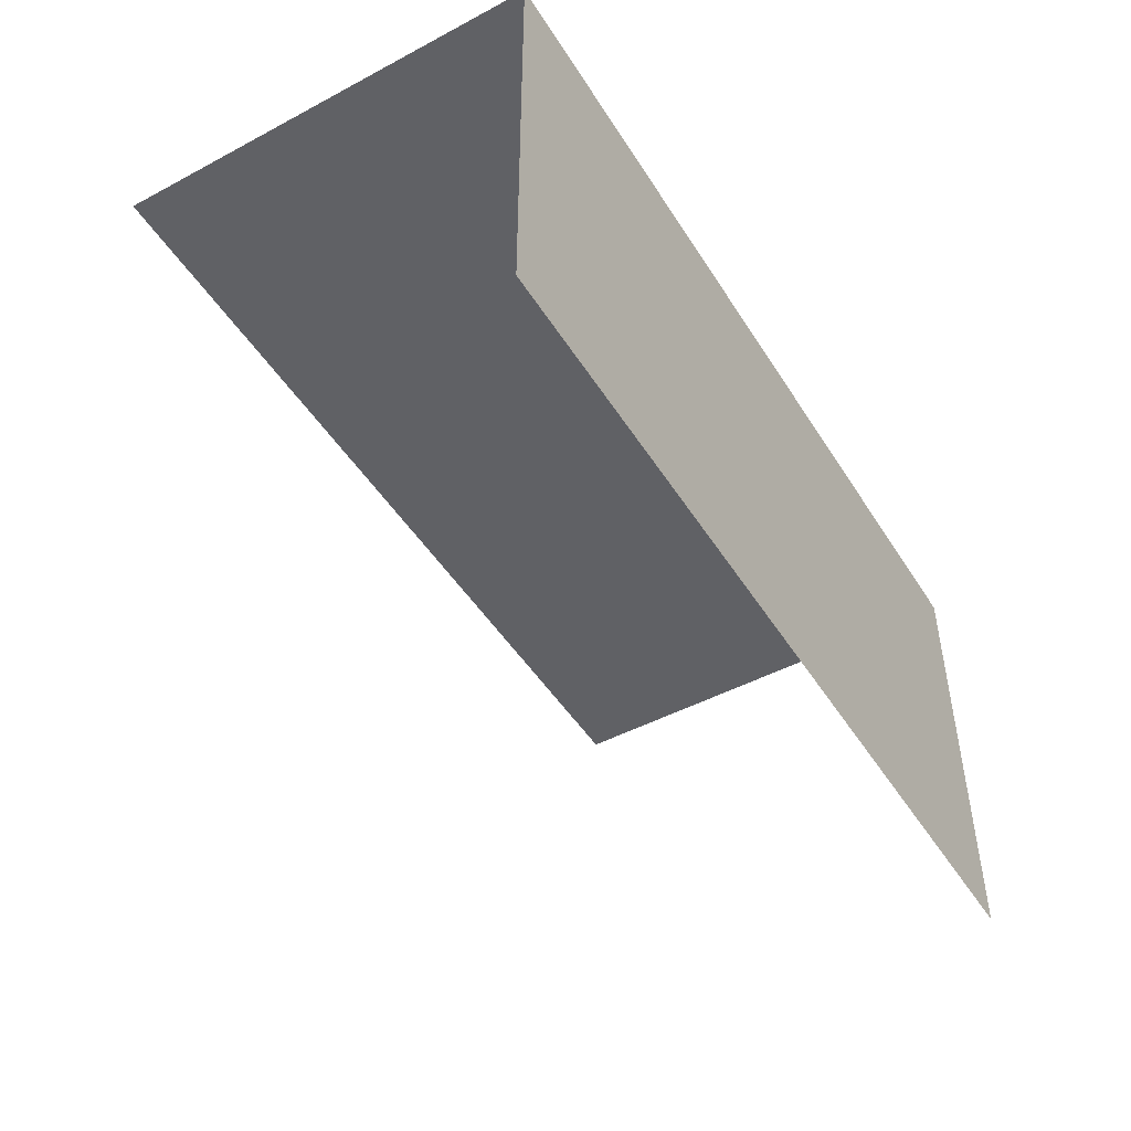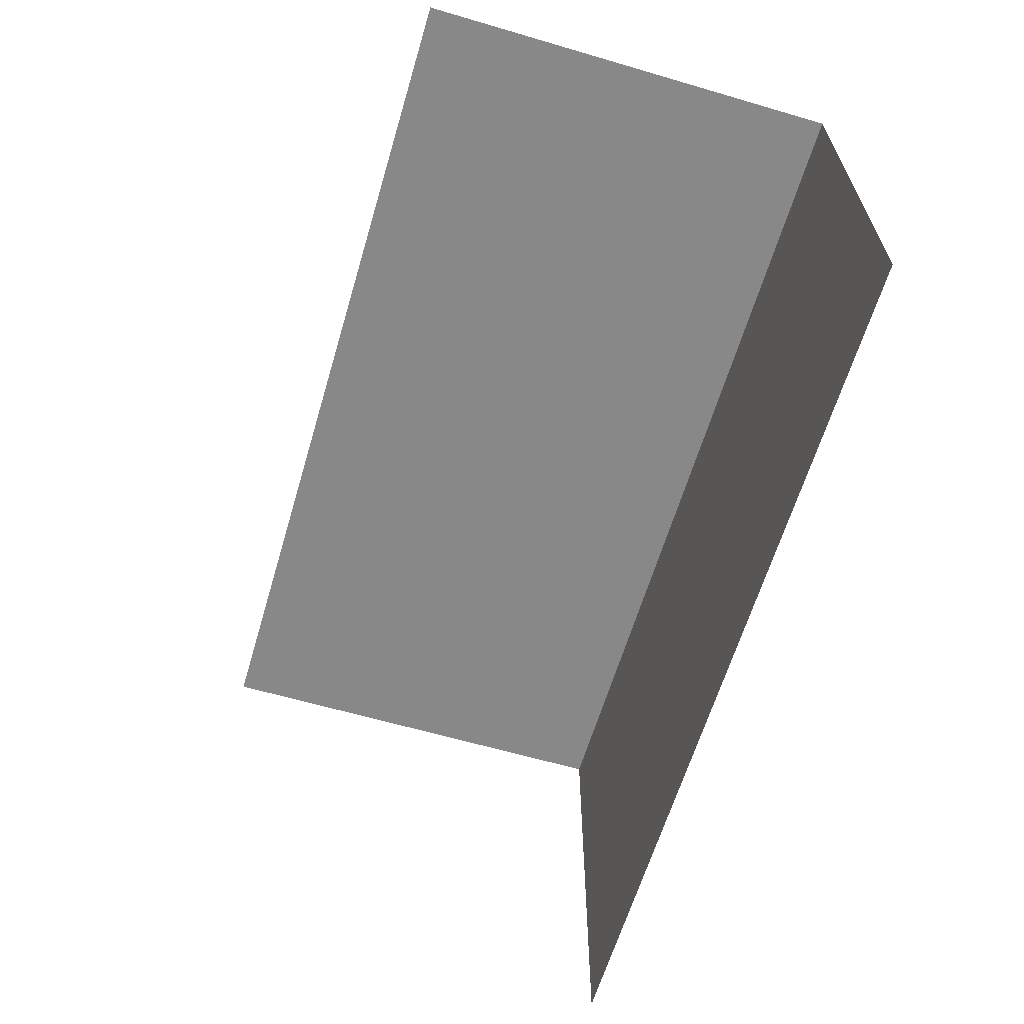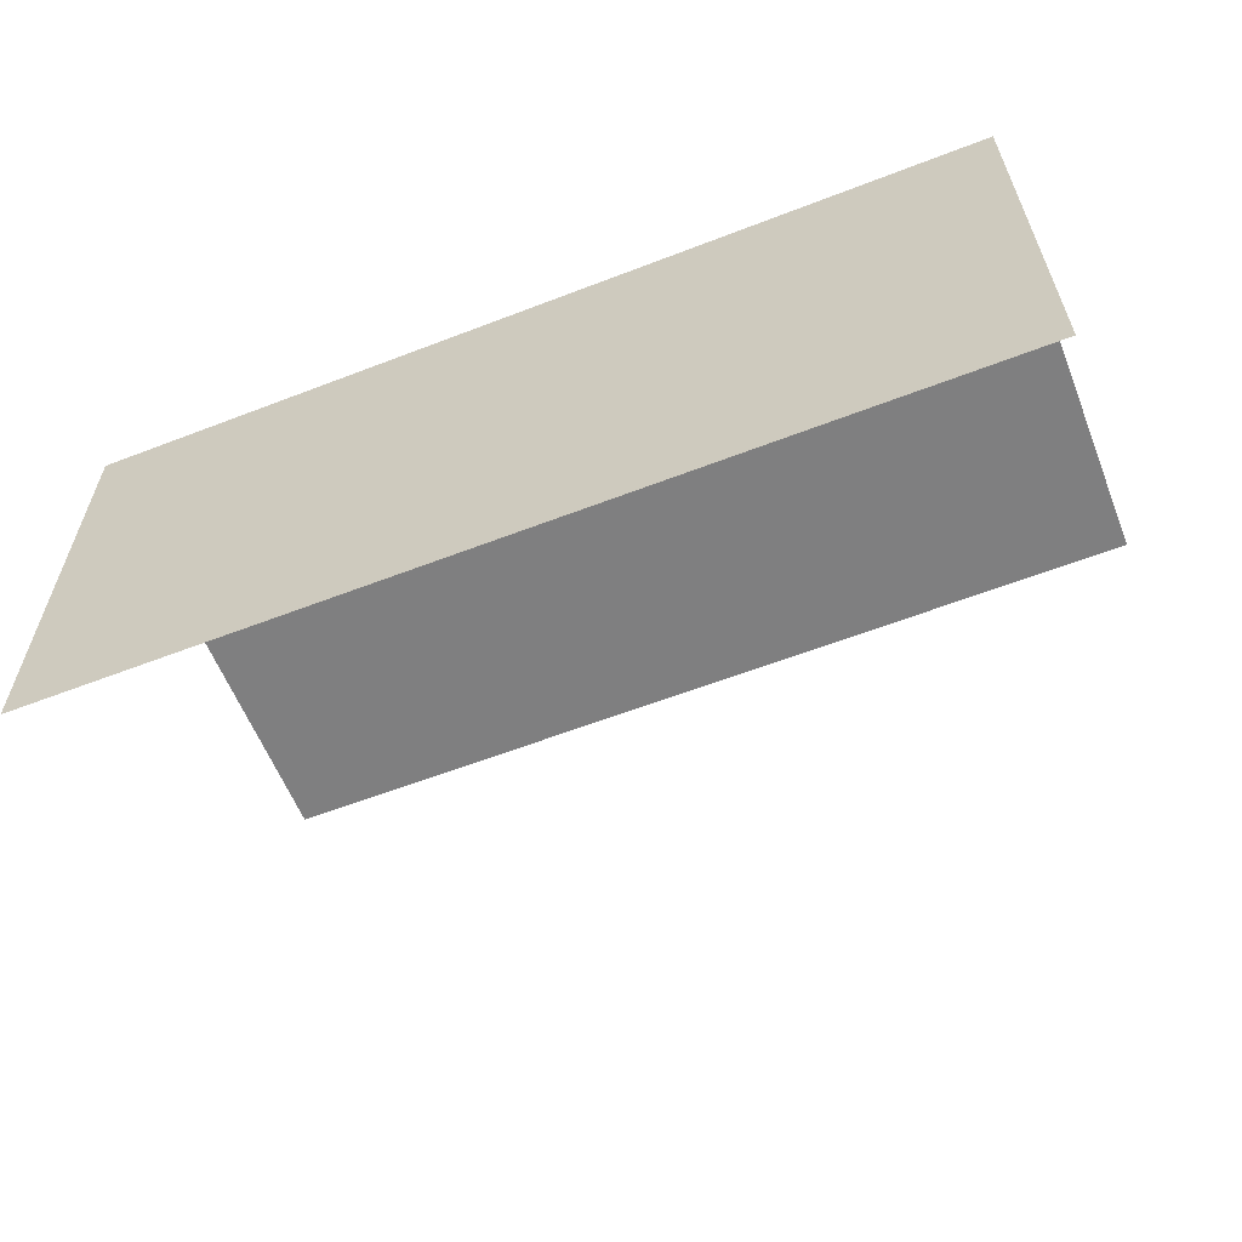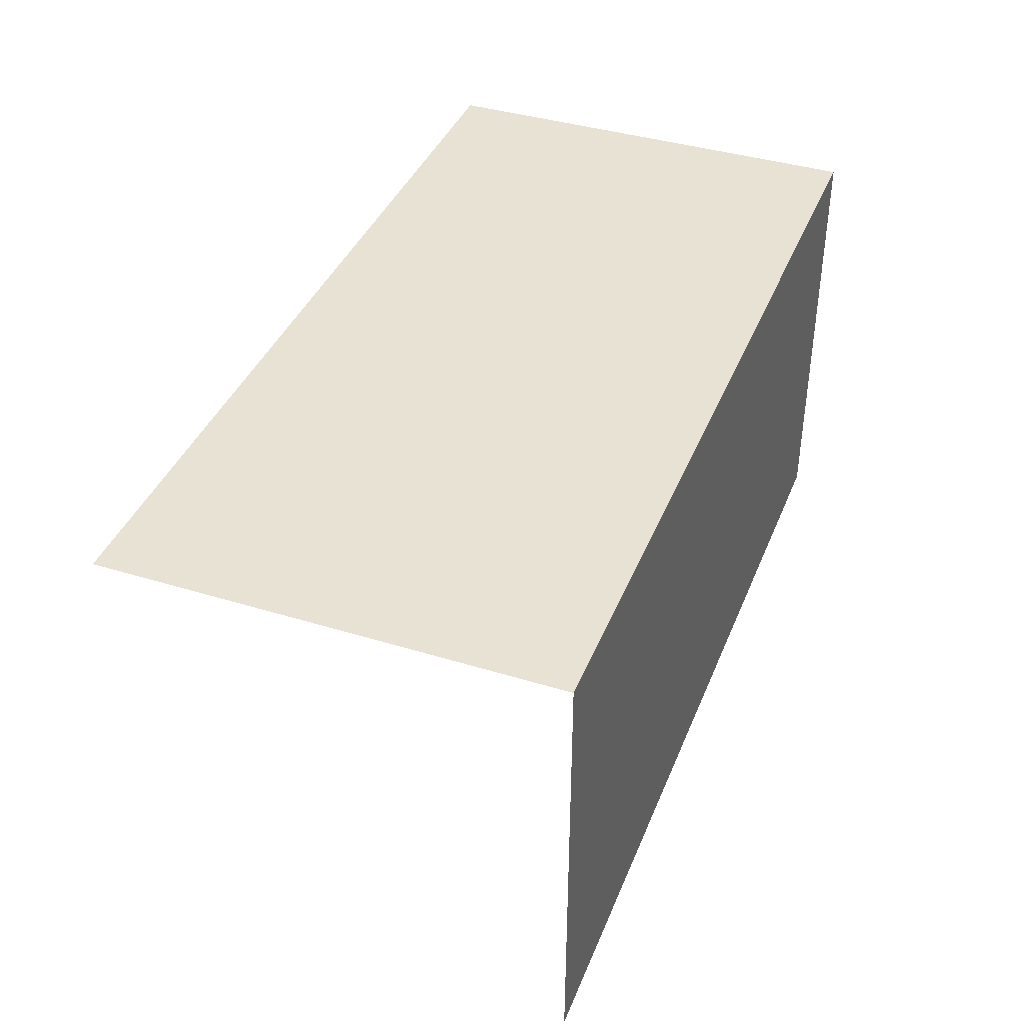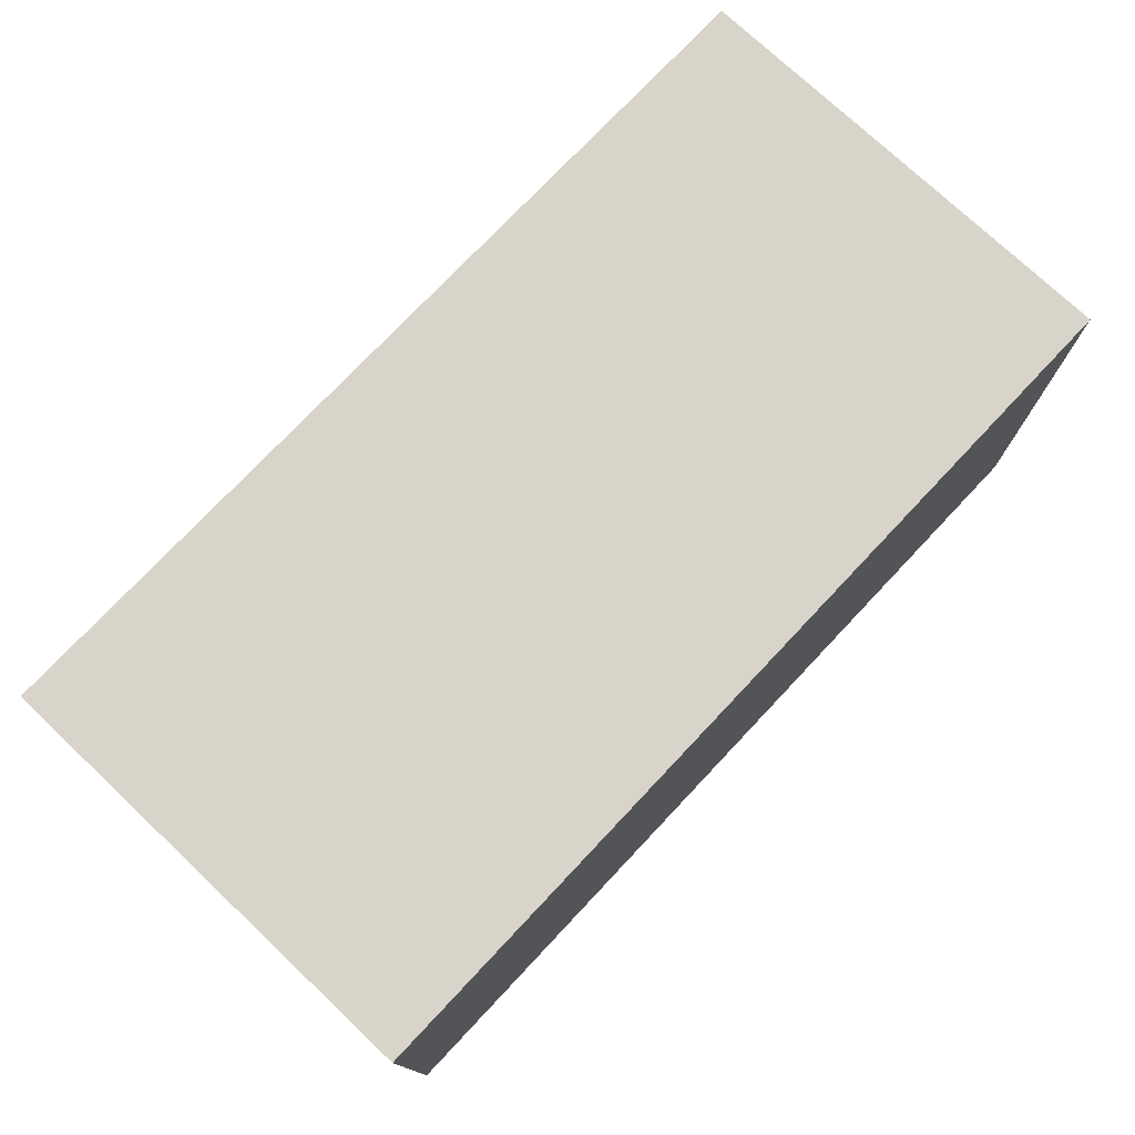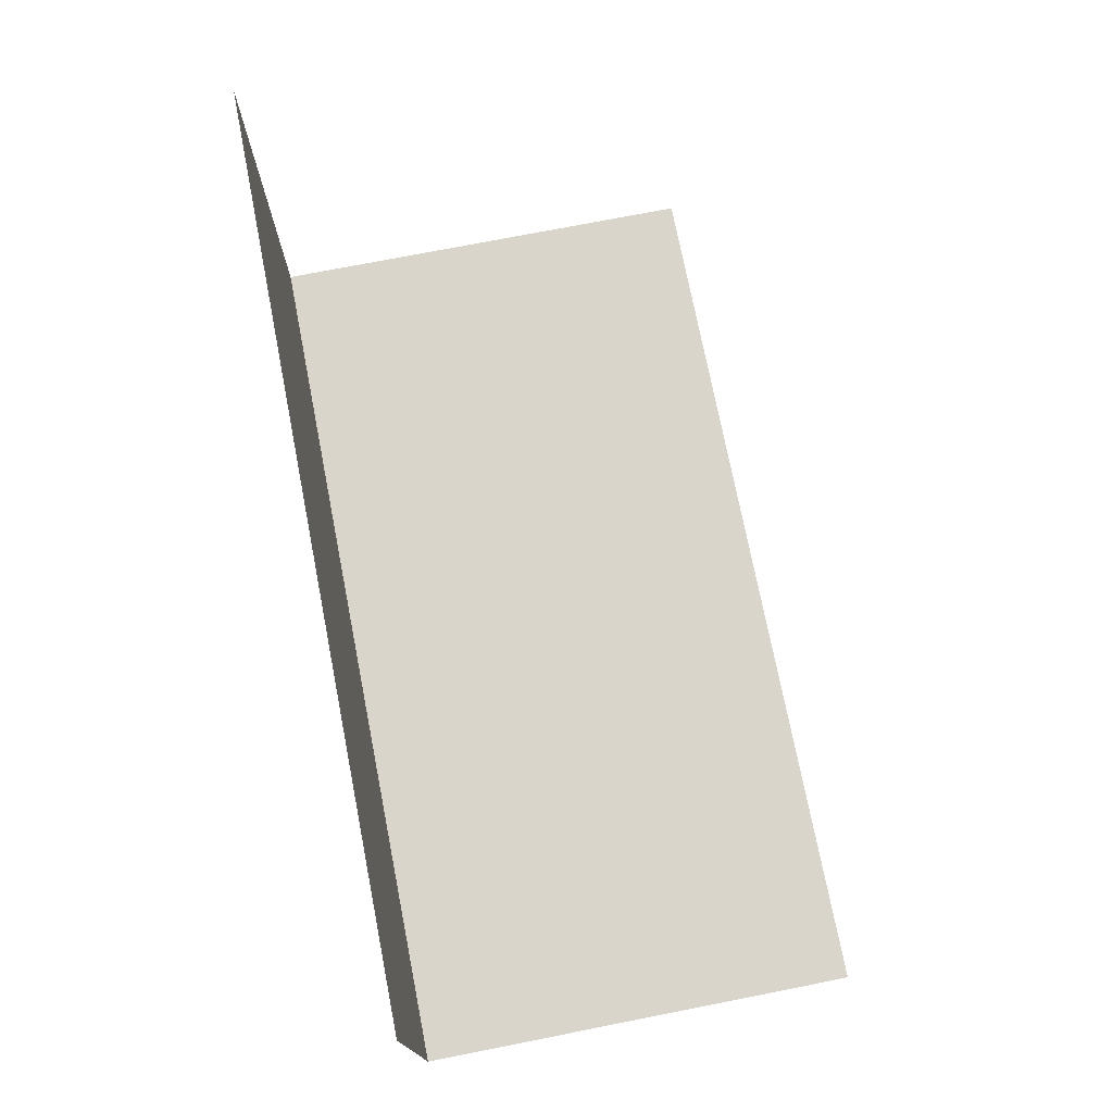
<metadata>
{"format":"obj","ext":"obj","renderer":"f3d","projection":"perspective","resolution":1024,"background":"white","views":[{"elev":-47.6,"azim":120.8,"up":"+Y"},{"elev":-62.7,"azim":73.5,"up":"+Y"},{"elev":-59.8,"azim":-158.4,"up":"+Y"},{"elev":39.9,"azim":110.8,"up":"+Y"},{"elev":75.5,"azim":133.3,"up":"+Y"},{"elev":74.4,"azim":-101.1,"up":"+Z"}]}
</metadata>
<code>
v -0.5 0 0.5
v 0.5 0 0.5
v -0.5 0 0
v 0.5 0 0
f 4 2 1
f 4 1 3
v -0.5 -0.5 0
v 0.5 -0.5 0
v -0.5 0 0
v 0.5 0 0
f 8 6 5
f 8 5 7

</code>
